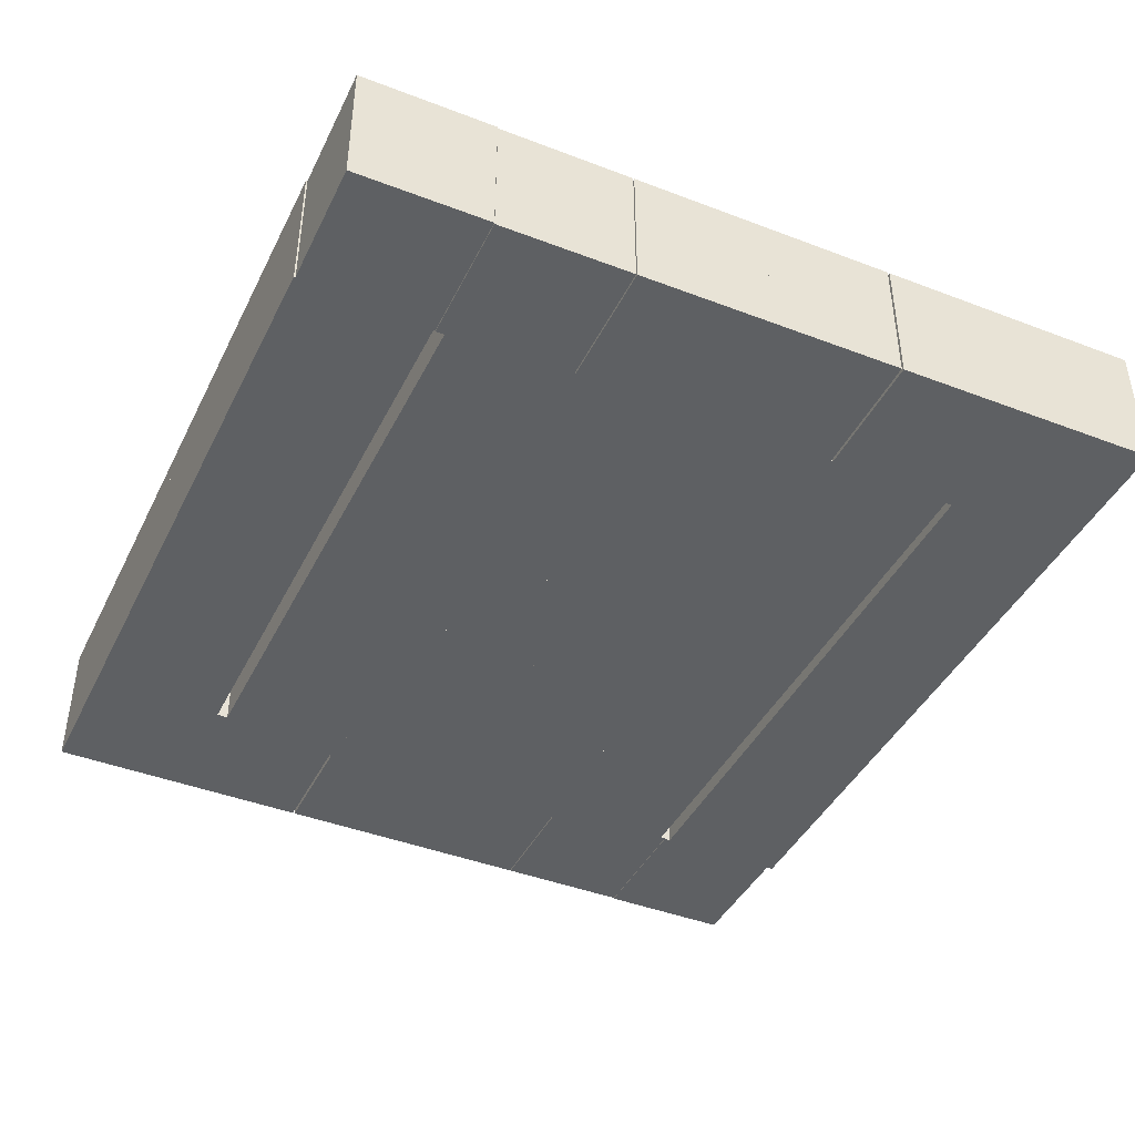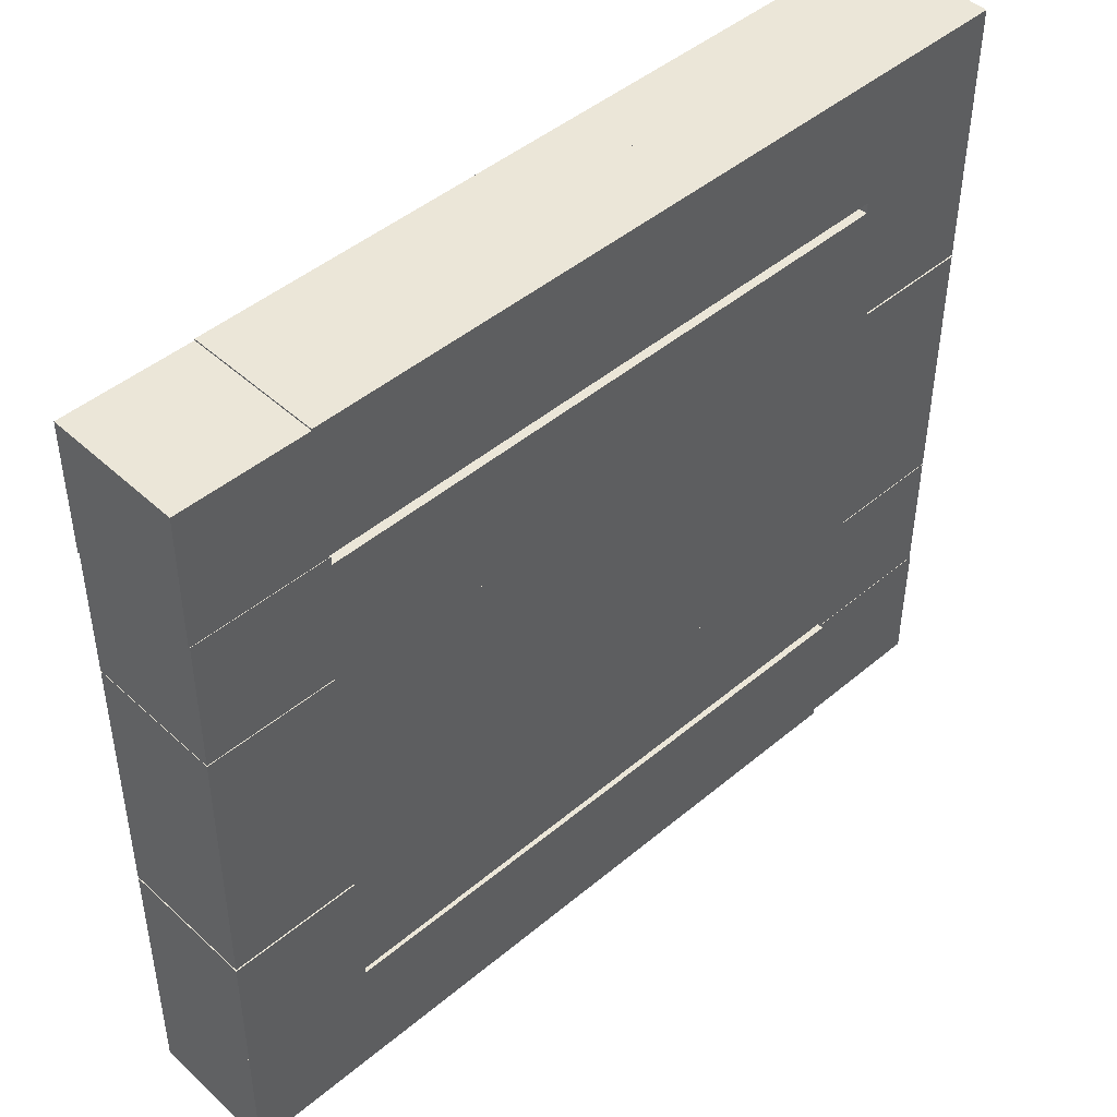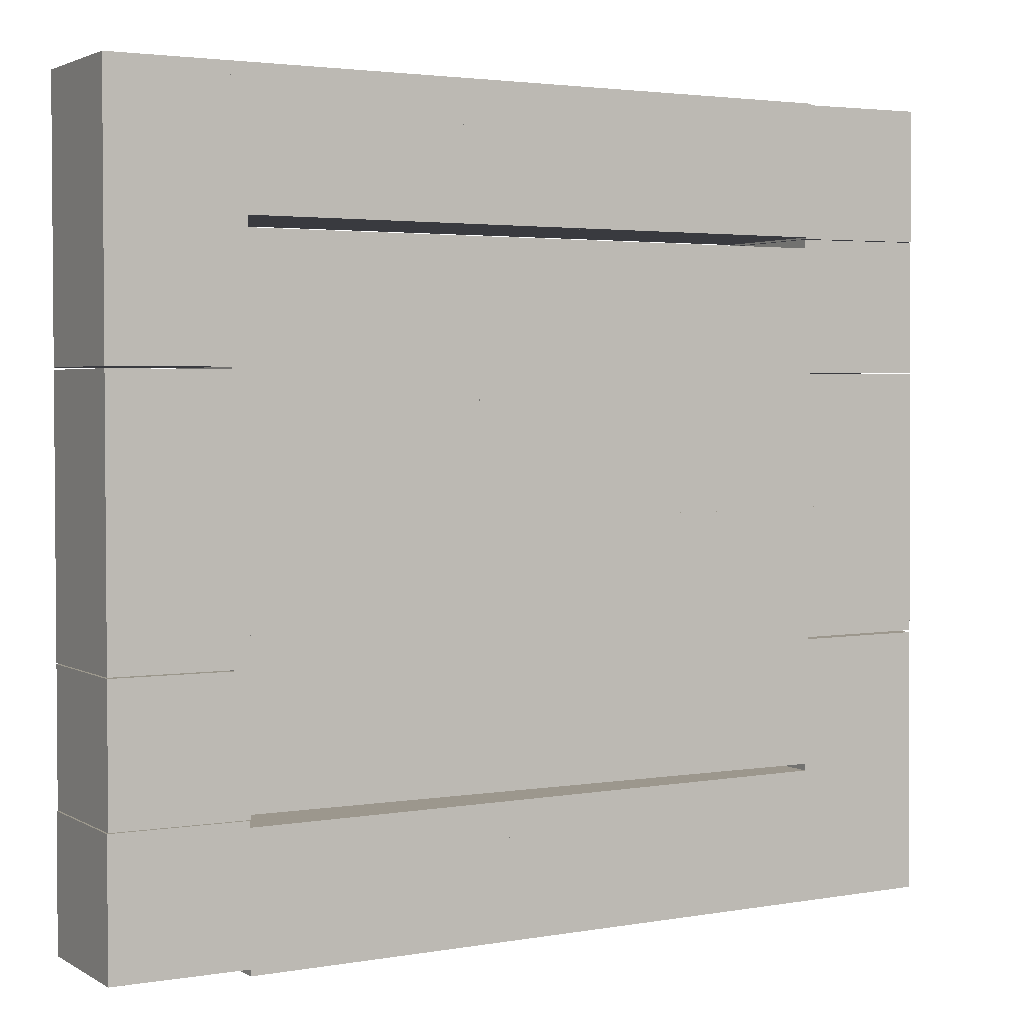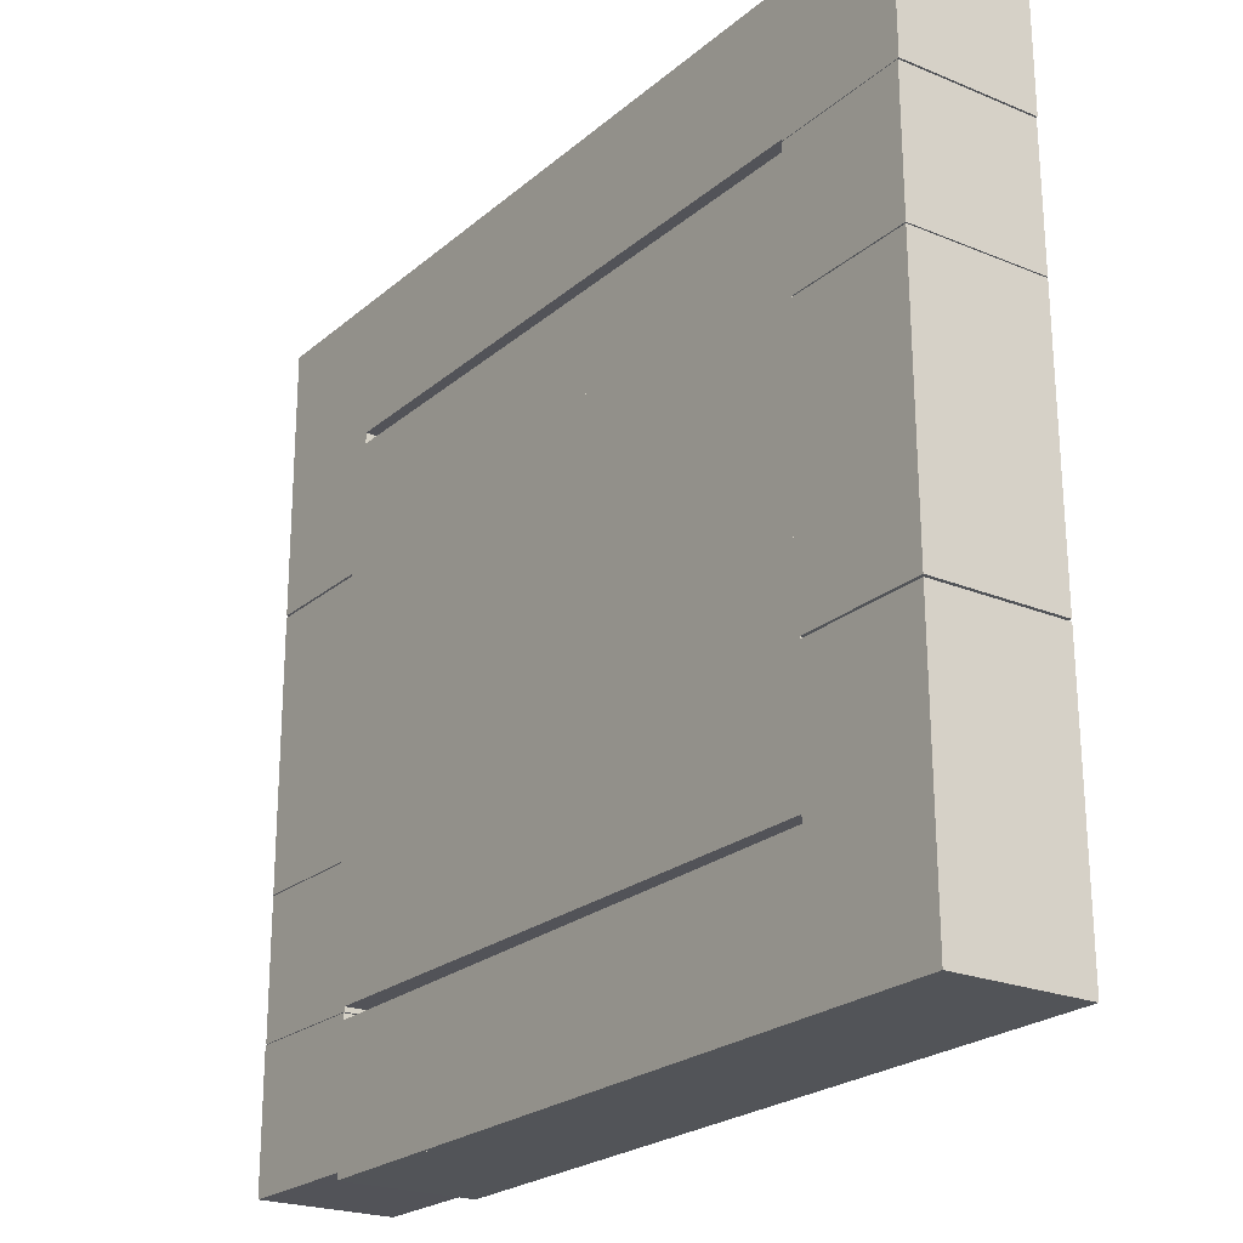
<metadata>
{"format":"obj","ext":"obj","renderer":"f3d","projection":"perspective","resolution":1024,"background":"white","views":[{"elev":-42.3,"azim":65.0,"up":"+Y"},{"elev":46.3,"azim":136.2,"up":"+Z"},{"elev":2.7,"azim":-29.4,"up":"+Z"},{"elev":-22.6,"azim":54.6,"up":"+Z"}]}
</metadata>
<code>
o Cube.004_Cube.174
v -3.456 -0.1132 0.8114
v -3.456 1.078 0.8114
v -3.456 1.078 -0.3796
v -3.456 -0.1132 -0.3796
v -2.265 1.078 -0.3796
v -2.265 -0.1132 -0.3796
v -2.265 1.078 0.8114
v -2.265 -0.1132 0.8114
f 1 2 3 4
f 4 3 5 6
f 6 5 7 8
f 8 7 2 1
f 4 6 8 1
f 5 3 2 7
o Cube.004_Cube.173
v 2.258 -0.1132 -3.936
v 2.258 1.078 -3.936
v 2.248 1.078 -2.745
v 2.248 -0.1132 -2.745
v 1.057 1.078 -2.755
v 1.057 -0.1132 -2.755
v 1.067 1.078 -3.946
v 1.067 -0.1132 -3.946
f 9 10 11 12
f 12 11 13 14
f 14 13 15 16
f 16 15 10 9
f 12 14 16 9
f 13 11 10 15
o Cube.003_Cube.182
v -2.44 -0.1132 0.8114
v -2.44 1.078 0.8114
v -2.44 1.078 -0.3796
v -2.44 -0.1132 -0.3796
v -1.249 1.078 -0.3796
v -1.249 -0.1132 -0.3796
v -1.249 1.078 0.8114
v -1.249 -0.1132 0.8114
f 17 18 19 20
f 20 19 21 22
f 22 21 23 24
f 24 23 18 17
f 20 22 24 17
f 21 19 18 23
o Cube.004_Cube.172
v -3.456 -0.1132 -0.3319
v -3.456 1.078 -0.3319
v -3.456 1.078 -1.523
v -3.456 -0.1132 -1.523
v -2.265 1.078 -1.523
v -2.265 -0.1132 -1.523
v -2.265 1.078 -0.3319
v -2.265 -0.1132 -0.3319
f 25 26 27 28
f 28 27 29 30
f 30 29 31 32
f 32 31 26 25
f 28 30 32 25
f 29 27 26 31
o Cube.005_Cube.000_Cube.005_Cube.027
v 3.305 -0.1132 -3.928
v 3.305 1.078 -3.928
v 3.295 1.078 -2.737
v 3.295 -0.1132 -2.737
v 2.104 1.078 -2.746
v 2.104 -0.1132 -2.746
v 2.114 1.078 -3.937
v 2.114 -0.1132 -3.937
f 33 34 35 36
f 36 35 37 38
f 38 37 39 40
f 40 39 34 33
f 36 38 40 33
f 37 35 34 39
o Cube_Cube.182
v 0.9367 -0.1132 3.243
v 0.9367 1.078 3.243
v 0.9367 1.078 2.052
v 0.9367 -0.1132 2.052
v 2.128 1.078 2.052
v 2.128 -0.1132 2.052
v 2.128 1.078 3.243
v 2.128 -0.1132 3.243
f 41 42 43 44
f 44 43 45 46
f 46 45 47 48
f 48 47 42 41
f 44 46 48 41
f 45 43 42 47
o Cube.003_Cube.181
v -2.44 -0.1132 1.954
v -2.44 1.078 1.954
v -2.44 1.078 0.763
v -2.44 -0.1132 0.763
v -1.249 1.078 0.763
v -1.249 -0.1132 0.763
v -1.249 1.078 1.954
v -1.249 -0.1132 1.954
f 49 50 51 52
f 52 51 53 54
f 54 53 55 56
f 56 55 50 49
f 52 54 56 49
f 53 51 50 55
o Cube.002_Cube.187
v -1.397 -0.1132 -1.495
v -1.397 1.078 -1.495
v -1.397 1.078 -2.686
v -1.397 -0.1132 -2.686
v -0.2061 1.078 -2.686
v -0.2061 -0.1132 -2.686
v -0.2061 1.078 -1.495
v -0.2061 -0.1132 -1.495
f 57 58 59 60
f 60 59 61 62
f 62 61 63 64
f 64 63 58 57
f 60 62 64 57
f 61 59 58 63
o Cube.002_Cube.186
v -1.397 -0.1132 0.8114
v -1.397 1.078 0.8114
v -1.397 1.078 -0.3796
v -1.397 -0.1132 -0.3796
v -0.2061 1.078 -0.3796
v -0.2061 -0.1132 -0.3796
v -0.2061 1.078 0.8114
v -0.2061 -0.1132 0.8114
f 65 66 67 68
f 68 67 69 70
f 70 69 71 72
f 72 71 66 65
f 68 70 72 65
f 69 67 66 71
o Cube.006_Cube.000_Cube.006_Cube.027
v 3.295 -0.1132 -2.738
v 3.295 1.078 -2.738
v 3.286 1.078 -1.547
v 3.286 -0.1132 -1.547
v 2.095 1.078 -1.556
v 2.095 -0.1132 -1.556
v 2.104 1.078 -2.747
v 2.104 -0.1132 -2.747
f 73 74 75 76
f 76 75 77 78
f 78 77 79 80
f 80 79 74 73
f 76 78 80 73
f 77 75 74 79
o Cube.004_Cube.171
v -3.456 -0.1132 1.954
v -3.456 1.078 1.954
v -3.456 1.078 0.763
v -3.456 -0.1132 0.763
v -2.265 1.078 0.763
v -2.265 -0.1132 0.763
v -2.265 1.078 1.954
v -2.265 -0.1132 1.954
f 81 82 83 84
f 84 83 85 86
f 86 85 87 88
f 88 87 82 81
f 84 86 88 81
f 85 83 82 87
o Cube.005_Cube.043
v -4.503 -0.1132 3.243
v -4.503 1.078 3.243
v -4.503 1.078 2.052
v -4.503 -0.1132 2.052
v -3.312 1.078 2.052
v -3.312 -0.1132 2.052
v -3.312 1.078 3.243
v -3.312 -0.1132 3.243
f 89 90 91 92
f 92 91 93 94
f 94 93 95 96
f 96 95 90 89
f 92 94 96 89
f 93 91 90 95
o Cube.009_Cube.000_Cube.009_Cube.027
v 3.268 -0.1132 0.8504
v 3.268 1.078 0.8504
v 3.258 1.078 2.041
v 3.258 -0.1132 2.041
v 2.067 1.078 2.032
v 2.067 -0.1132 2.032
v 2.077 1.078 0.8411
v 2.077 -0.1132 0.8411
f 97 98 99 100
f 100 99 101 102
f 102 101 103 104
f 104 103 98 97
f 100 102 104 97
f 101 99 98 103
o Cube.003_Cube.180
v -2.44 -0.1132 -0.3319
v -2.44 1.078 -0.3319
v -2.44 1.078 -1.523
v -2.44 -0.1132 -1.523
v -1.249 1.078 -1.523
v -1.249 -0.1132 -1.523
v -1.249 1.078 -0.3319
v -1.249 -0.1132 -0.3319
f 105 106 107 108
f 108 107 109 110
f 110 109 111 112
f 112 111 106 105
f 108 110 112 105
f 109 107 106 111
o Cube.004_Cube.170
v -3.456 -0.1132 3.243
v -3.456 1.078 3.243
v -3.456 1.078 2.052
v -3.456 -0.1132 2.052
v -2.265 1.078 2.052
v -2.265 -0.1132 2.052
v -2.265 1.078 3.243
v -2.265 -0.1132 3.243
f 113 114 115 116
f 116 115 117 118
f 118 117 119 120
f 120 119 114 113
f 116 118 120 113
f 117 115 114 119
o Cube.001_Cube.187
v -0.9571 -0.1132 -3.961
v -0.9571 1.078 -3.961
v -0.9663 1.078 -2.77
v -0.9663 -0.1132 -2.77
v -2.157 1.078 -2.78
v -2.157 -0.1132 -2.78
v -2.148 1.078 -3.97
v -2.148 -0.1132 -3.97
f 121 122 123 124
f 124 123 125 126
f 126 125 127 128
f 128 127 122 121
f 124 126 128 121
f 125 123 122 127
o Cube.001_Cube.186
v -0.241 -0.1132 -0.3319
v -0.241 1.078 -0.3319
v -0.241 1.078 -1.523
v -0.241 -0.1132 -1.523
v 0.95 1.078 -1.523
v 0.95 -0.1132 -1.523
v 0.95 1.078 -0.3319
v 0.95 -0.1132 -0.3319
f 129 130 131 132
f 132 131 133 134
f 134 133 135 136
f 136 135 130 129
f 132 134 136 129
f 133 131 130 135
o Cube.010_Cube.062
v -4.513 -0.1132 -2.733
v -4.513 1.078 -2.733
v -4.513 1.078 -3.924
v -4.513 -0.1132 -3.924
v -3.322 1.078 -3.924
v -3.322 -0.1132 -3.924
v -3.322 1.078 -2.733
v -3.322 -0.1132 -2.733
f 137 138 139 140
f 140 139 141 142
f 142 141 143 144
f 144 143 138 137
f 140 142 144 137
f 141 139 138 143
o Cube.002_Cube.185
v 0.1989 -0.1132 -3.952
v 0.1989 1.078 -3.952
v 0.1897 1.078 -2.761
v 0.1897 -0.1132 -2.761
v -1.001 1.078 -2.771
v -1.001 -0.1132 -2.771
v -0.992 1.078 -3.961
v -0.992 -0.1132 -3.961
f 145 146 147 148
f 148 147 149 150
f 150 149 151 152
f 152 151 146 145
f 148 150 152 145
f 149 147 146 151
o Cube.003_Cube.179
v -2.44 -0.1132 -1.495
v -2.44 1.078 -1.495
v -2.44 1.078 -2.686
v -2.44 -0.1132 -2.686
v -1.249 1.078 -2.686
v -1.249 -0.1132 -2.686
v -1.249 1.078 -1.495
v -1.249 -0.1132 -1.495
f 153 154 155 156
f 156 155 157 158
f 158 157 159 160
f 160 159 154 153
f 156 158 160 153
f 157 155 154 159
o Cube.007_Cube.045
v -4.503 -0.1132 0.8429
v -4.503 1.078 0.8429
v -4.503 1.078 -0.3481
v -4.503 -0.1132 -0.3481
v -3.312 1.078 -0.3481
v -3.312 -0.1132 -0.3481
v -3.312 1.078 0.8429
v -3.312 -0.1132 0.8429
f 161 162 163 164
f 164 163 165 166
f 166 165 167 168
f 168 167 162 161
f 164 166 168 161
f 165 163 162 167
o Cube.007_Cube.000_Cube.007_Cube.027
v 3.286 -0.1132 -1.528
v 3.286 1.078 -1.528
v 3.277 1.078 -0.3375
v 3.277 -0.1132 -0.3375
v 2.086 1.078 -0.3467
v 2.086 -0.1132 -0.3467
v 2.095 1.078 -1.538
v 2.095 -0.1132 -1.538
f 169 170 171 172
f 172 171 173 174
f 174 173 175 176
f 176 175 170 169
f 172 174 176 169
f 173 171 170 175
o Cube_Cube.181
v 0.9367 -0.1132 1.954
v 0.9367 1.078 1.954
v 0.9367 1.078 0.763
v 0.9367 -0.1132 0.763
v 2.128 1.078 0.763
v 2.128 -0.1132 0.763
v 2.128 1.078 1.954
v 2.128 -0.1132 1.954
f 177 178 179 180
f 180 179 181 182
f 182 181 183 184
f 184 183 178 177
f 180 182 184 177
f 181 179 178 183
o Cube.002_Cube.184
v -1.397 -0.1132 3.243
v -1.397 1.078 3.243
v -1.397 1.078 2.052
v -1.397 -0.1132 2.052
v -0.2061 1.078 2.052
v -0.2061 -0.1132 2.052
v -0.2061 1.078 3.243
v -0.2061 -0.1132 3.243
f 185 186 187 188
f 188 187 189 190
f 190 189 191 192
f 192 191 186 185
f 188 190 192 185
f 189 187 186 191
o Cube.002_Cube.183
v -1.397 -0.1132 -0.3319
v -1.397 1.078 -0.3319
v -1.397 1.078 -1.523
v -1.397 -0.1132 -1.523
v -0.2061 1.078 -1.523
v -0.2061 -0.1132 -1.523
v -0.2061 1.078 -0.3319
v -0.2061 -0.1132 -0.3319
f 193 194 195 196
f 196 195 197 198
f 198 197 199 200
f 200 199 194 193
f 196 198 200 193
f 197 195 194 199
o Cube_Cube.180
v 0.9367 -0.1132 -0.3319
v 0.9367 1.078 -0.3319
v 0.9367 1.078 -1.523
v 0.9367 -0.1132 -1.523
v 2.128 1.078 -1.523
v 2.128 -0.1132 -1.523
v 2.128 1.078 -0.3319
v 2.128 -0.1132 -0.3319
f 201 202 203 204
f 204 203 205 206
f 206 205 207 208
f 208 207 202 201
f 204 206 208 201
f 205 203 202 207
o Cube.001_Cube.185
v -0.241 -0.1132 -1.495
v -0.241 1.078 -1.495
v -0.241 1.078 -2.686
v -0.241 -0.1132 -2.686
v 0.95 1.078 -2.686
v 0.95 -0.1132 -2.686
v 0.95 1.078 -1.495
v 0.95 -0.1132 -1.495
f 209 210 211 212
f 212 211 213 214
f 214 213 215 216
f 216 215 210 209
f 212 214 216 209
f 213 211 210 215
o Cube_Cube.179
v 0.9367 -0.1132 -1.495
v 0.9367 1.078 -1.495
v 0.9367 1.078 -2.686
v 0.9367 -0.1132 -2.686
v 2.128 1.078 -2.686
v 2.128 -0.1132 -2.686
v 2.128 1.078 -1.495
v 2.128 -0.1132 -1.495
f 217 218 219 220
f 220 219 221 222
f 222 221 223 224
f 224 223 218 217
f 220 222 224 217
f 221 219 218 223
o Cube_Cube.178
v -2.135 -0.1132 -3.97
v -2.135 1.078 -3.97
v -2.144 1.078 -2.779
v -2.144 -0.1132 -2.779
v -3.335 1.078 -2.789
v -3.335 -0.1132 -2.789
v -3.326 1.078 -3.98
v -3.326 -0.1132 -3.98
f 225 226 227 228
f 228 227 229 230
f 230 229 231 232
f 232 231 226 225
f 228 230 232 225
f 229 227 226 231
o Cube.008_Cube.000_Cube.008_Cube.027
v 3.277 -0.1132 -0.3503
v 3.277 1.078 -0.3503
v 3.268 1.078 0.8407
v 3.268 -0.1132 0.8407
v 2.077 1.078 0.8315
v 2.077 -0.1132 0.8315
v 2.086 1.078 -0.3595
v 2.086 -0.1132 -0.3595
f 233 234 235 236
f 236 235 237 238
f 238 237 239 240
f 240 239 234 233
f 236 238 240 233
f 237 235 234 239
o Cube.001_Cube.184
v -0.241 -0.1132 1.954
v -0.241 1.078 1.954
v -0.241 1.078 0.763
v -0.241 -0.1132 0.763
v 0.95 1.078 0.763
v 0.95 -0.1132 0.763
v 0.95 1.078 1.954
v 0.95 -0.1132 1.954
f 241 242 243 244
f 244 243 245 246
f 246 245 247 248
f 248 247 242 241
f 244 246 248 241
f 245 243 242 247
o Cube.009_Cube.044
v -4.503 -0.1132 -1.536
v -4.503 1.078 -1.536
v -4.503 1.078 -2.727
v -4.503 -0.1132 -2.727
v -3.312 1.078 -2.727
v -3.312 -0.1132 -2.727
v -3.312 1.078 -1.536
v -3.312 -0.1132 -1.536
f 249 250 251 252
f 252 251 253 254
f 254 253 255 256
f 256 255 250 249
f 252 254 256 249
f 253 251 250 255
o Cube.010_Cube.061
v 3.268 -0.1132 2.047
v 3.268 1.078 2.047
v 3.259 1.078 3.238
v 3.259 -0.1132 3.238
v 2.068 1.078 3.229
v 2.068 -0.1132 3.229
v 2.077 1.078 2.038
v 2.077 -0.1132 2.038
f 257 258 259 260
f 260 259 261 262
f 262 261 263 264
f 264 263 258 257
f 260 262 264 257
f 261 259 258 263
o Cube.008_Cube.044
v -4.503 -0.1132 -0.3353
v -4.503 1.078 -0.3353
v -4.503 1.078 -1.526
v -4.503 -0.1132 -1.526
v -3.312 1.078 -1.526
v -3.312 -0.1132 -1.526
v -3.312 1.078 -0.3353
v -3.312 -0.1132 -0.3353
f 265 266 267 268
f 268 267 269 270
f 270 269 271 272
f 272 271 266 265
f 268 270 272 265
f 269 267 266 271
o Cube.003_Cube.178
v -2.44 -0.1132 3.243
v -2.44 1.078 3.243
v -2.44 1.078 2.052
v -2.44 -0.1132 2.052
v -1.249 1.078 2.052
v -1.249 -0.1132 2.052
v -1.249 1.078 3.243
v -1.249 -0.1132 3.243
f 273 274 275 276
f 276 275 277 278
f 278 277 279 280
f 280 279 274 273
f 276 278 280 273
f 277 275 274 279
o Cube.001_Cube.183
v -0.241 -0.1132 3.243
v -0.241 1.078 3.243
v -0.241 1.078 2.052
v -0.241 -0.1132 2.052
v 0.95 1.078 2.052
v 0.95 -0.1132 2.052
v 0.95 1.078 3.243
v 0.95 -0.1132 3.243
f 281 282 283 284
f 284 283 285 286
f 286 285 287 288
f 288 287 282 281
f 284 286 288 281
f 285 283 282 287
o Cube.002_Cube.182
v -1.397 -0.1132 1.954
v -1.397 1.078 1.954
v -1.397 1.078 0.763
v -1.397 -0.1132 0.763
v -0.2061 1.078 0.763
v -0.2061 -0.1132 0.763
v -0.2061 1.078 1.954
v -0.2061 -0.1132 1.954
f 289 290 291 292
f 292 291 293 294
f 294 293 295 296
f 296 295 290 289
f 292 294 296 289
f 293 291 290 295
o Cube_Cube.177
v 0.9367 -0.1132 0.8114
v 0.9367 1.078 0.8114
v 0.9367 1.078 -0.3796
v 0.9367 -0.1132 -0.3796
v 2.128 1.078 -0.3796
v 2.128 -0.1132 -0.3796
v 2.128 1.078 0.8114
v 2.128 -0.1132 0.8114
f 297 298 299 300
f 300 299 301 302
f 302 301 303 304
f 304 303 298 297
f 300 302 304 297
f 301 299 298 303
o Cube.006_Cube.043
v -4.503 -0.1132 2.053
v -4.503 1.078 2.053
v -4.503 1.078 0.8616
v -4.503 -0.1132 0.8616
v -3.312 1.078 0.8616
v -3.312 -0.1132 0.8616
v -3.312 1.078 2.053
v -3.312 -0.1132 2.053
f 305 306 307 308
f 308 307 309 310
f 310 309 311 312
f 312 311 306 305
f 308 310 312 305
f 309 307 306 311
o Cube.003_Cube.177
v 1.242 -0.1132 -3.944
v 1.242 1.078 -3.944
v 1.233 1.078 -2.753
v 1.233 -0.1132 -2.753
v 0.04161 1.078 -2.762
v 0.04161 -0.1132 -2.762
v 0.05086 1.078 -3.953
v 0.05086 -0.1132 -3.953
f 313 314 315 316
f 316 315 317 318
f 318 317 319 320
f 320 319 314 313
f 316 318 320 313
f 317 315 314 319
o Cube.004_Cube.169
v -3.456 -0.1132 -1.495
v -3.456 1.078 -1.495
v -3.456 1.078 -2.686
v -3.456 -0.1132 -2.686
v -2.265 1.078 -2.686
v -2.265 -0.1132 -2.686
v -2.265 1.078 -1.495
v -2.265 -0.1132 -1.495
f 321 322 323 324
f 324 323 325 326
f 326 325 327 328
f 328 327 322 321
f 324 326 328 321
f 325 323 322 327
o Cube.001_Cube.182
v -0.241 -0.1132 0.8114
v -0.241 1.078 0.8114
v -0.241 1.078 -0.3796
v -0.241 -0.1132 -0.3796
v 0.95 1.078 -0.3796
v 0.95 -0.1132 -0.3796
v 0.95 1.078 0.8114
v 0.95 -0.1132 0.8114
f 329 330 331 332
f 332 331 333 334
f 334 333 335 336
f 336 335 330 329
f 332 334 336 329
f 333 331 330 335

</code>
